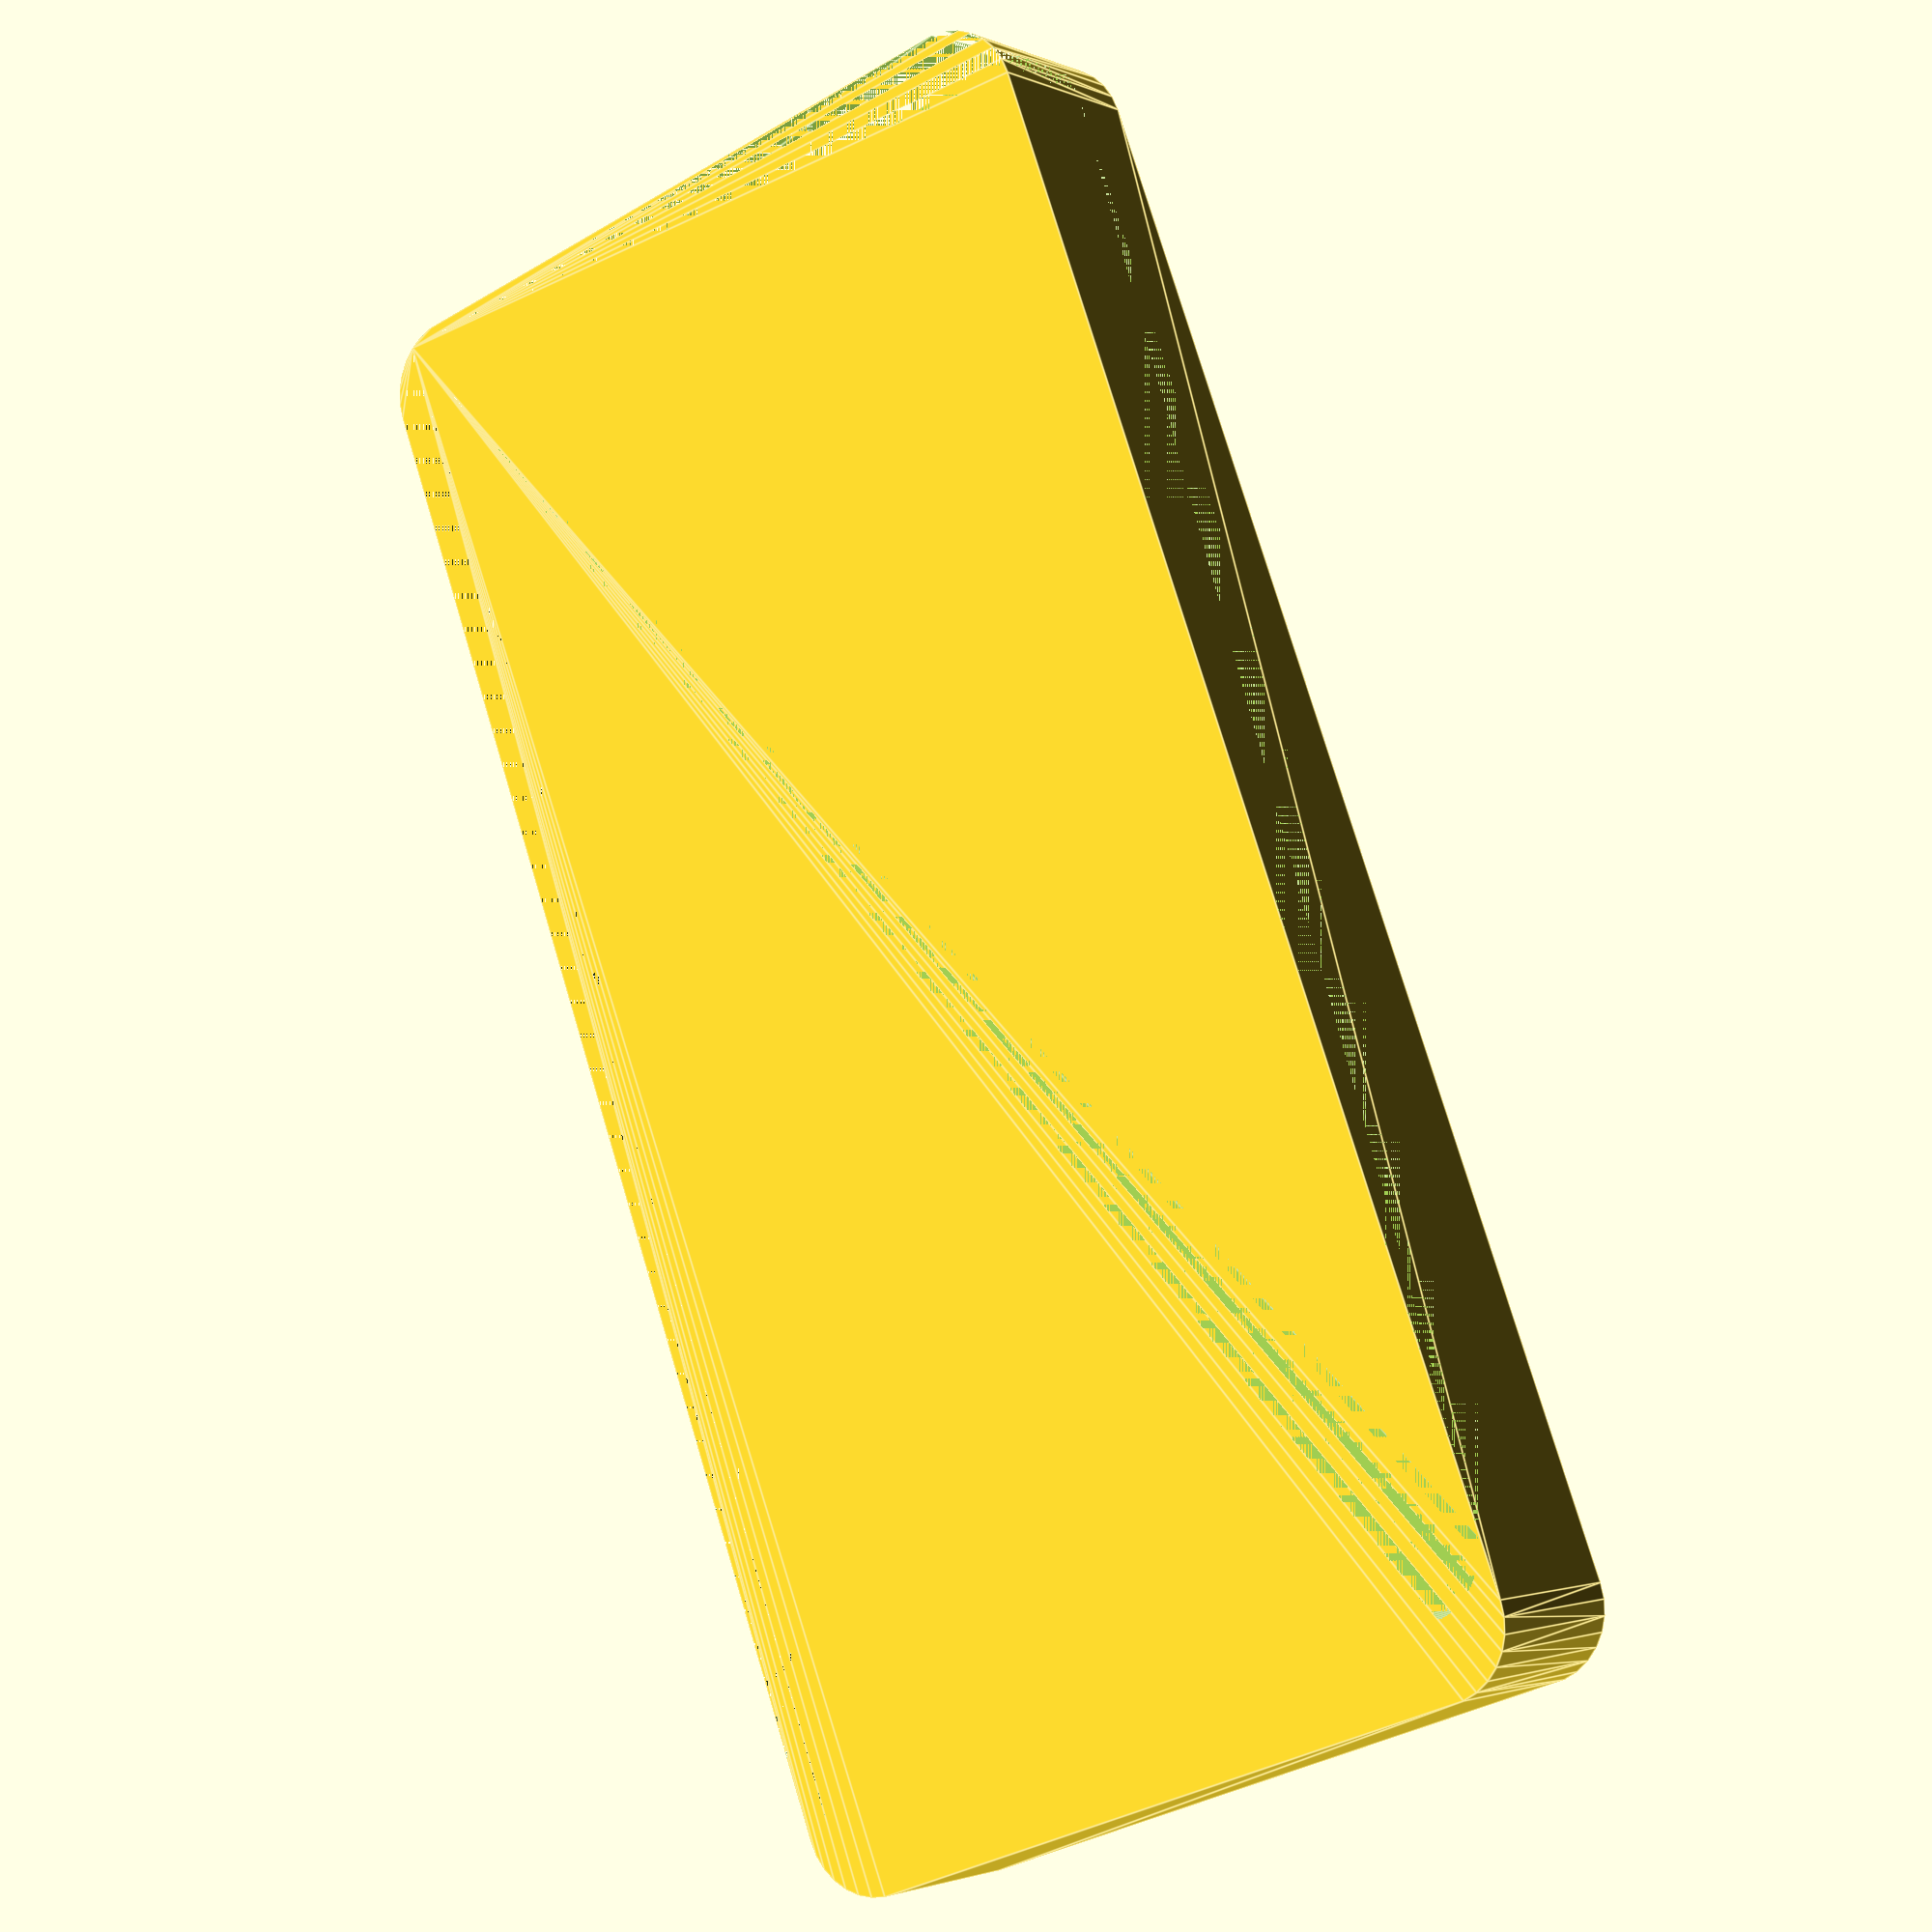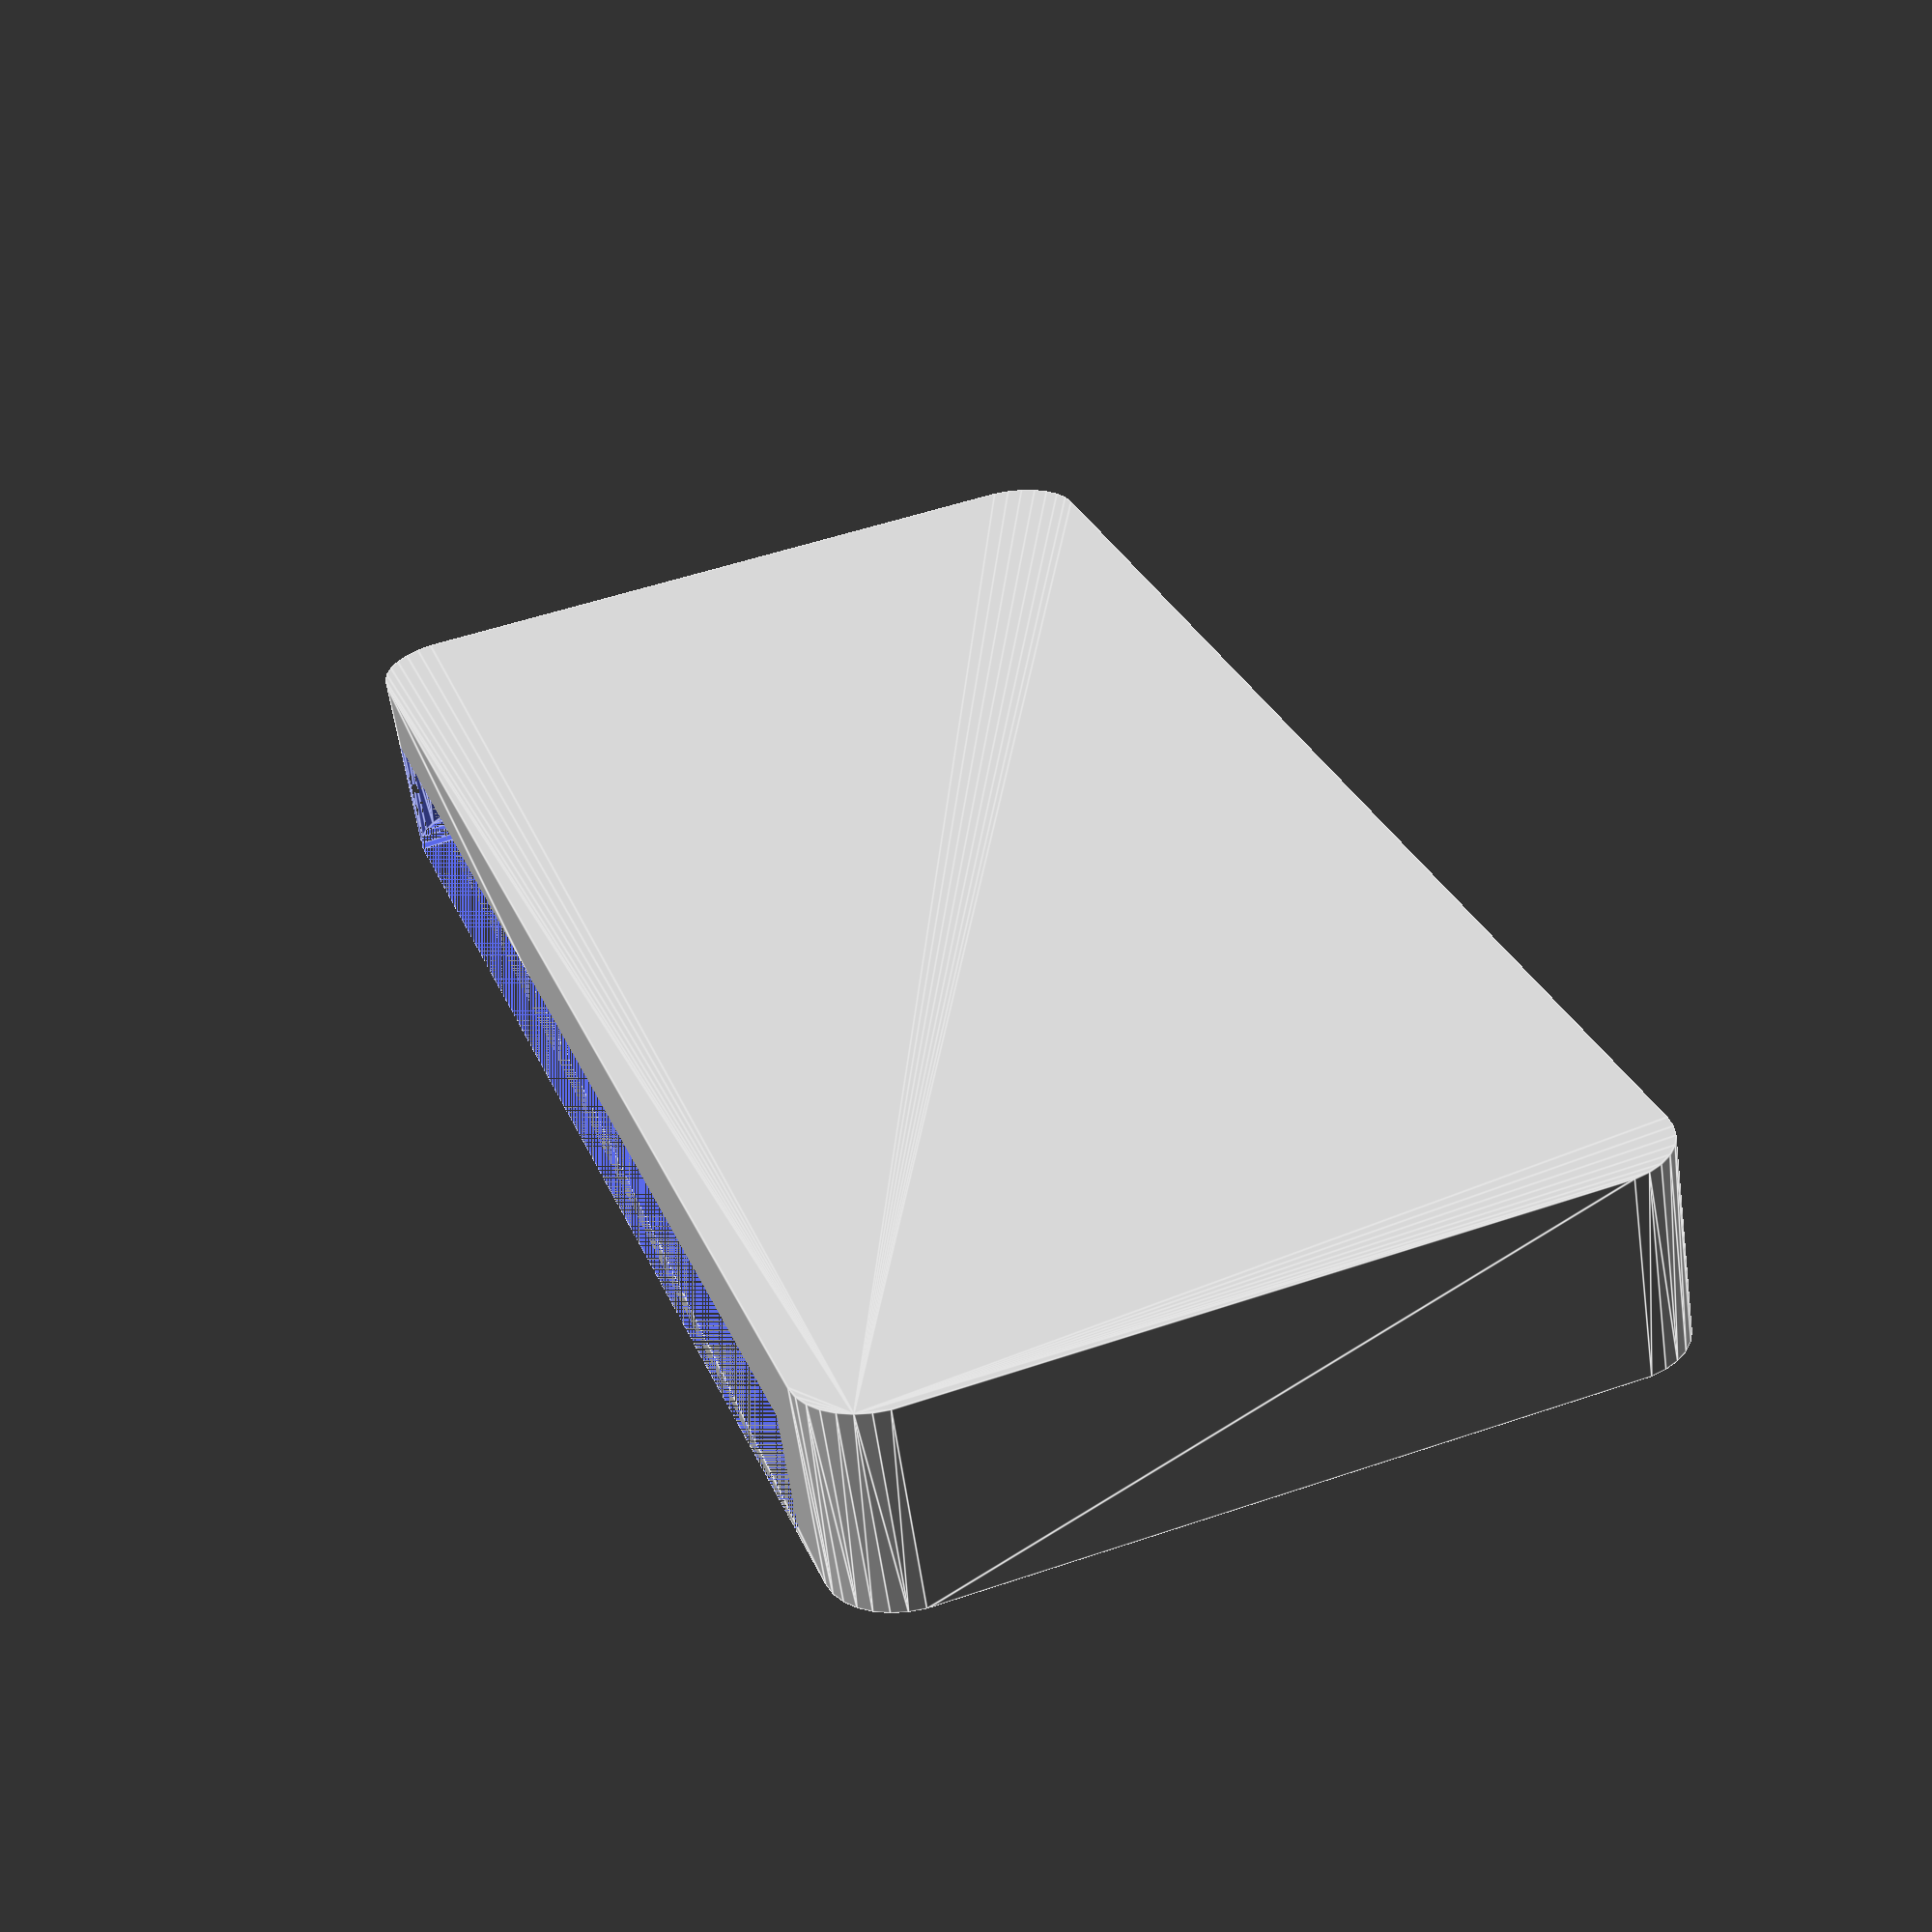
<openscad>
pad_corner_r = 10;
pad_x = 53.85;
pad_y = 107.85;
pad_z = 17.42;
pad_pins_offset_y = 6.5;

module rounded_box(size_x, size_y, size_z, radius) {
    hull() {
        translate([size_x-radius, size_y-radius, 0]) cylinder(r=radius, h=size_z);
        translate([size_x-radius, -size_y+radius, 0]) cylinder(r=radius, h=size_z);
        translate([-size_x+radius, size_y-radius, 0]) cylinder(r=radius, h=size_z);
        translate([-size_x+radius, -size_y+radius, 0]) cylinder(r=radius, h=size_z);
    }
}

module pad() {
    rounded_box(pad_x, pad_y, pad_z, pad_corner_r);
}

dock_back_z = 10;
dock_extra_bottom_lip_y = 5;

dock_x = pad_x;
dock_y = pad_y+dock_extra_bottom_lip_y;
dock_z = pad_z + dock_back_z;

// TODO add a cutout to house the pogo pin contacts once I settle on a part number.
module dock() {
    difference() {
        rounded_box(dock_x, dock_y, dock_z, pad_corner_r);
        translate([0,dock_extra_bottom_lip_y, dock_back_z]) pad();
    }
}

dock();
</openscad>
<views>
elev=182.0 azim=160.0 roll=146.7 proj=p view=edges
elev=240.5 azim=198.7 roll=352.0 proj=p view=edges
</views>
